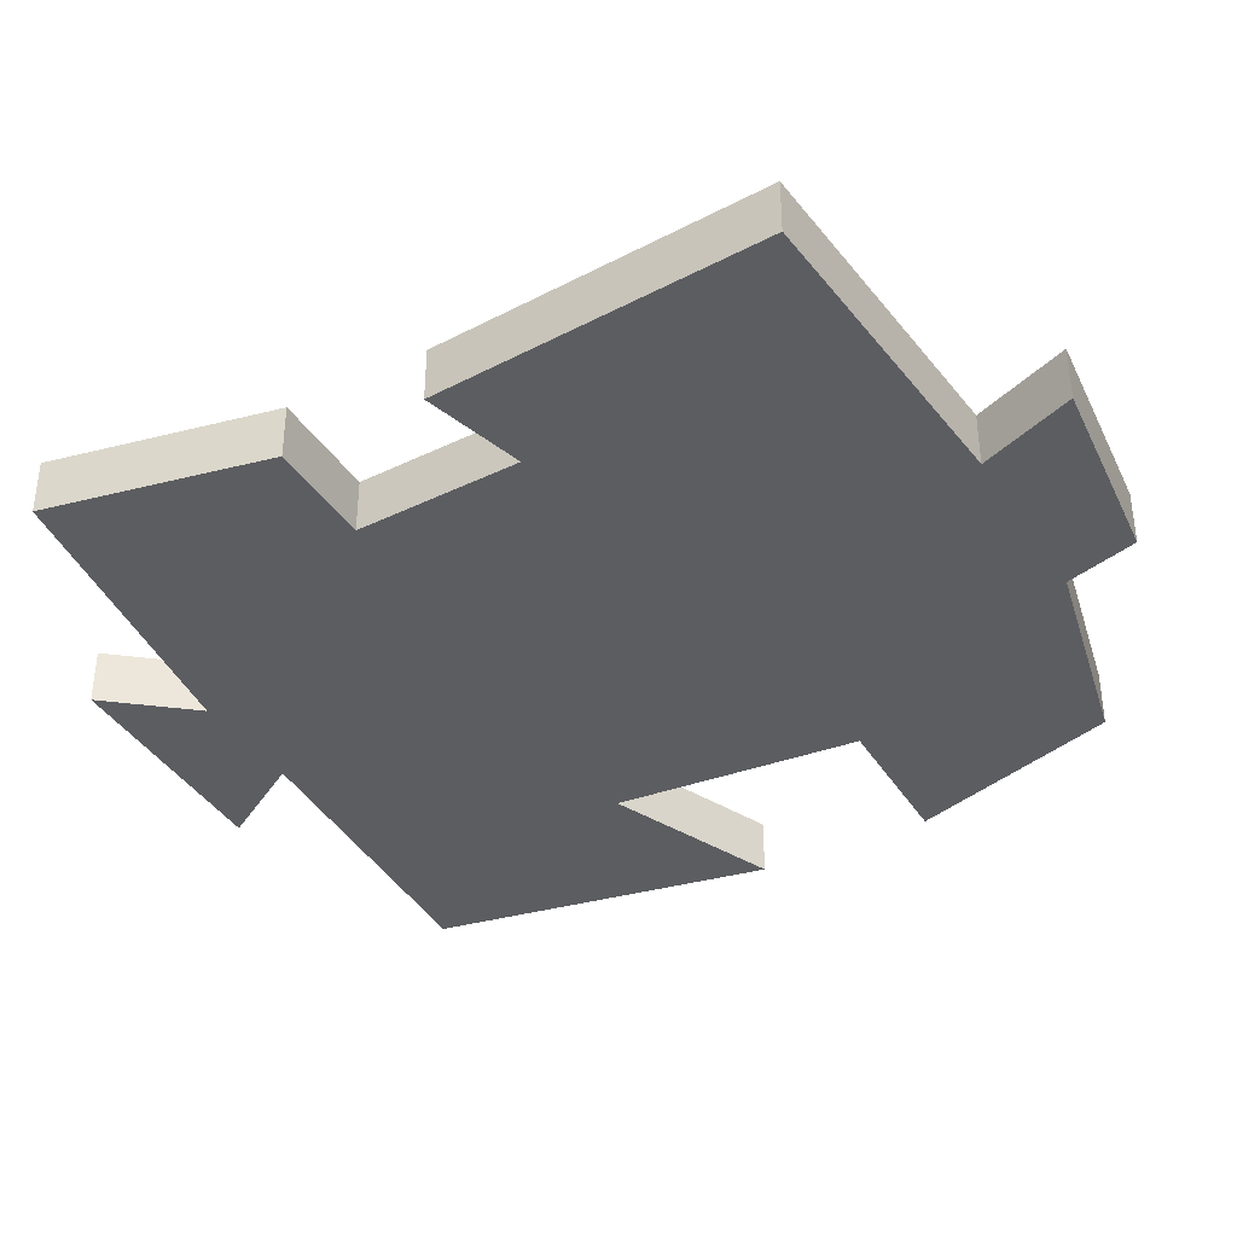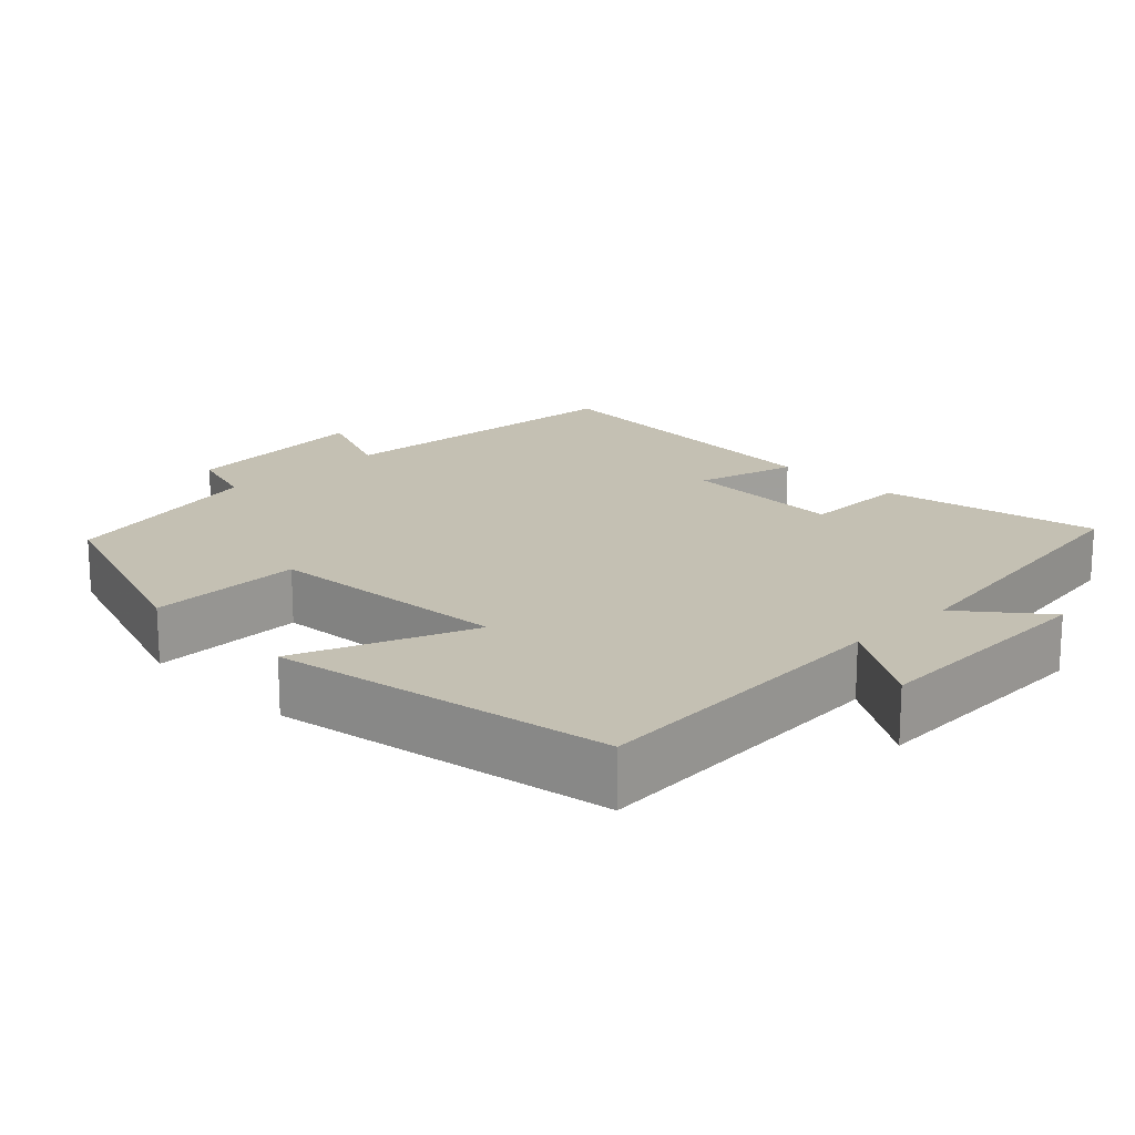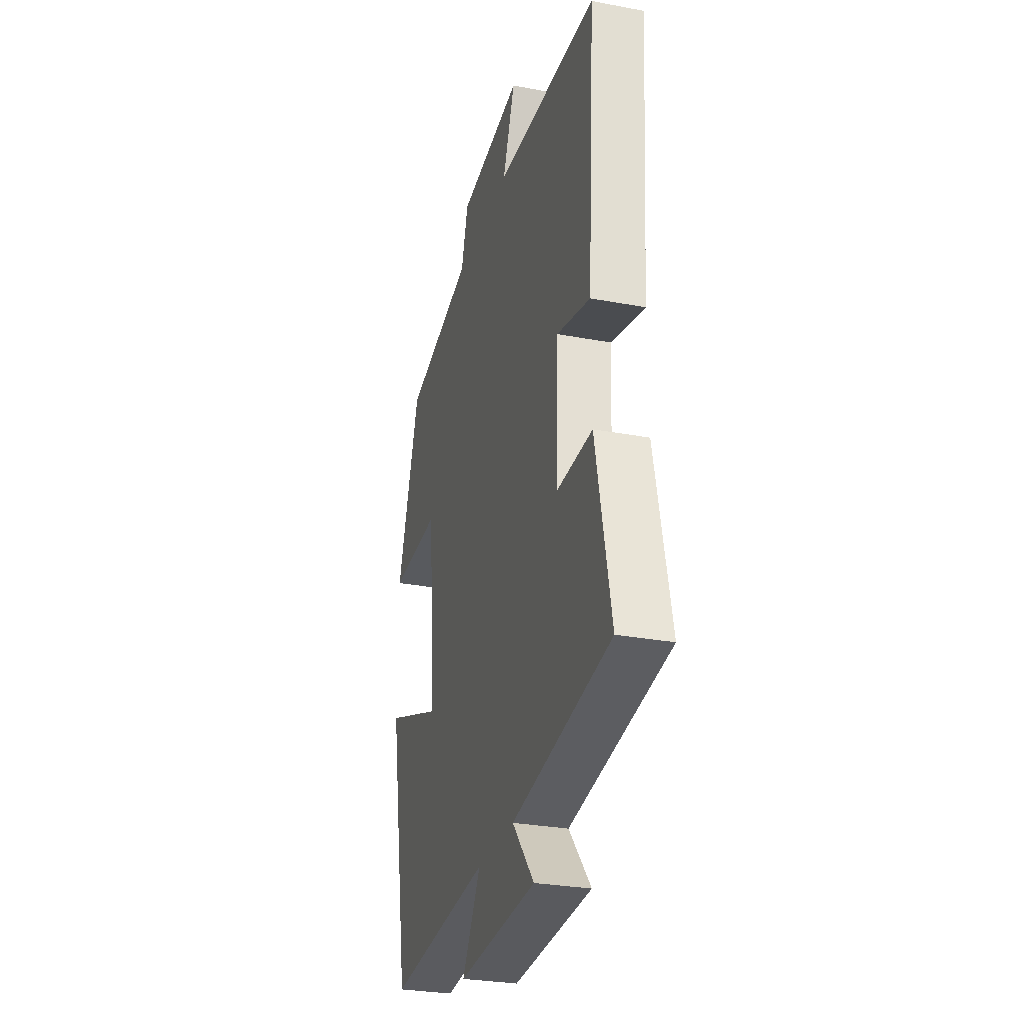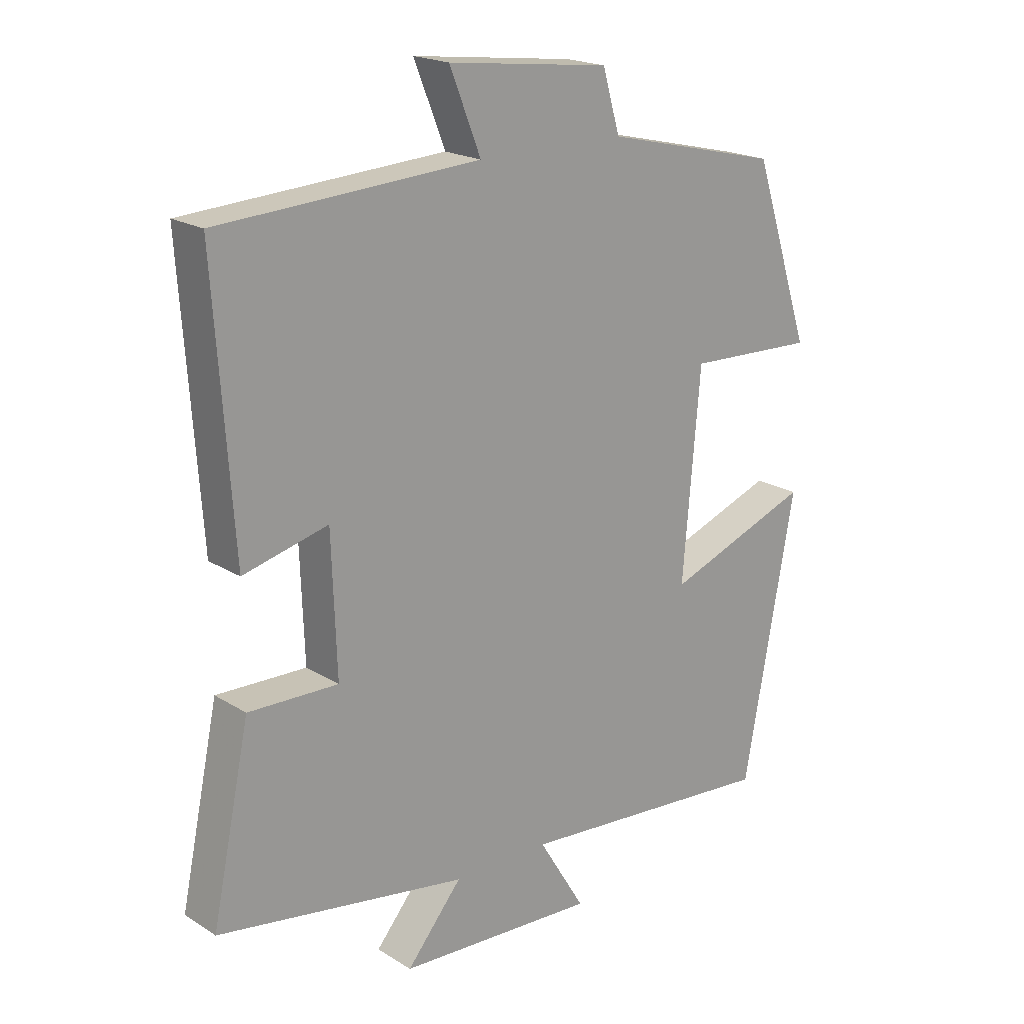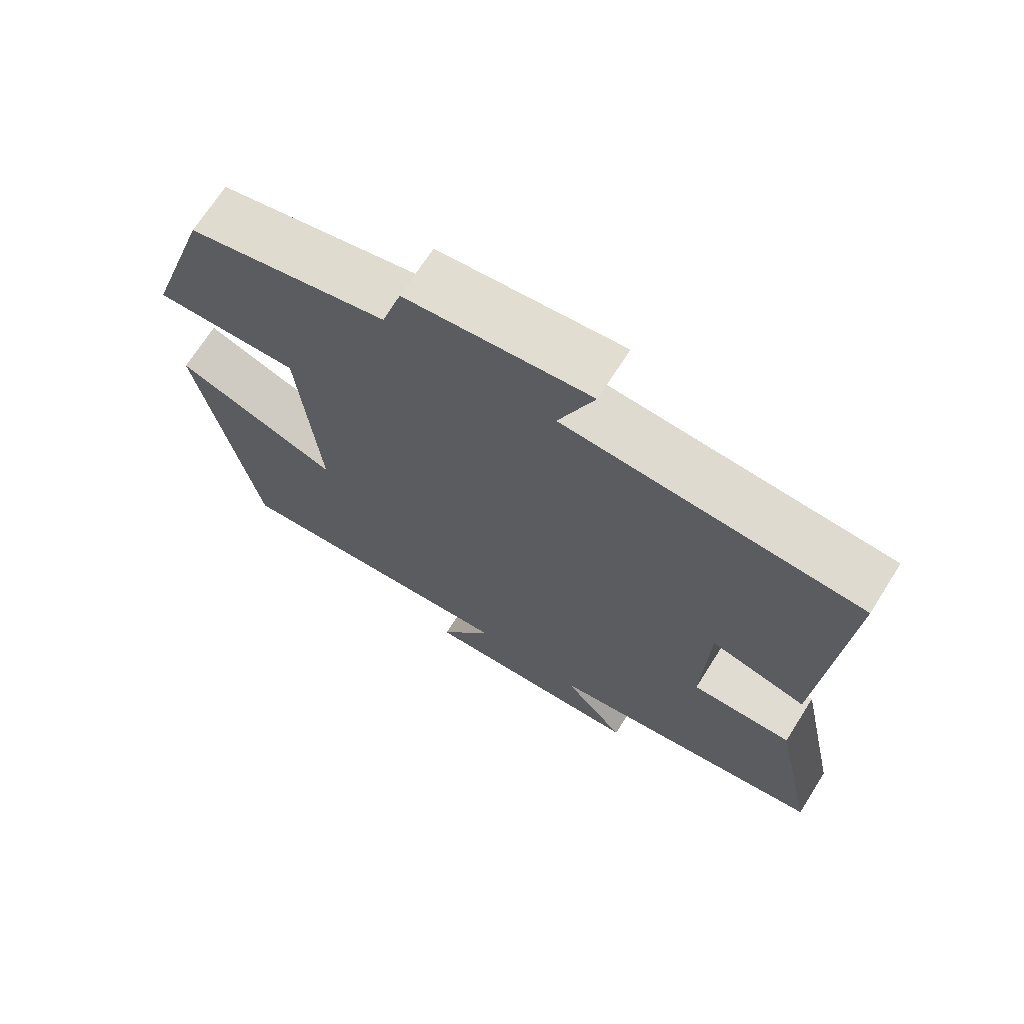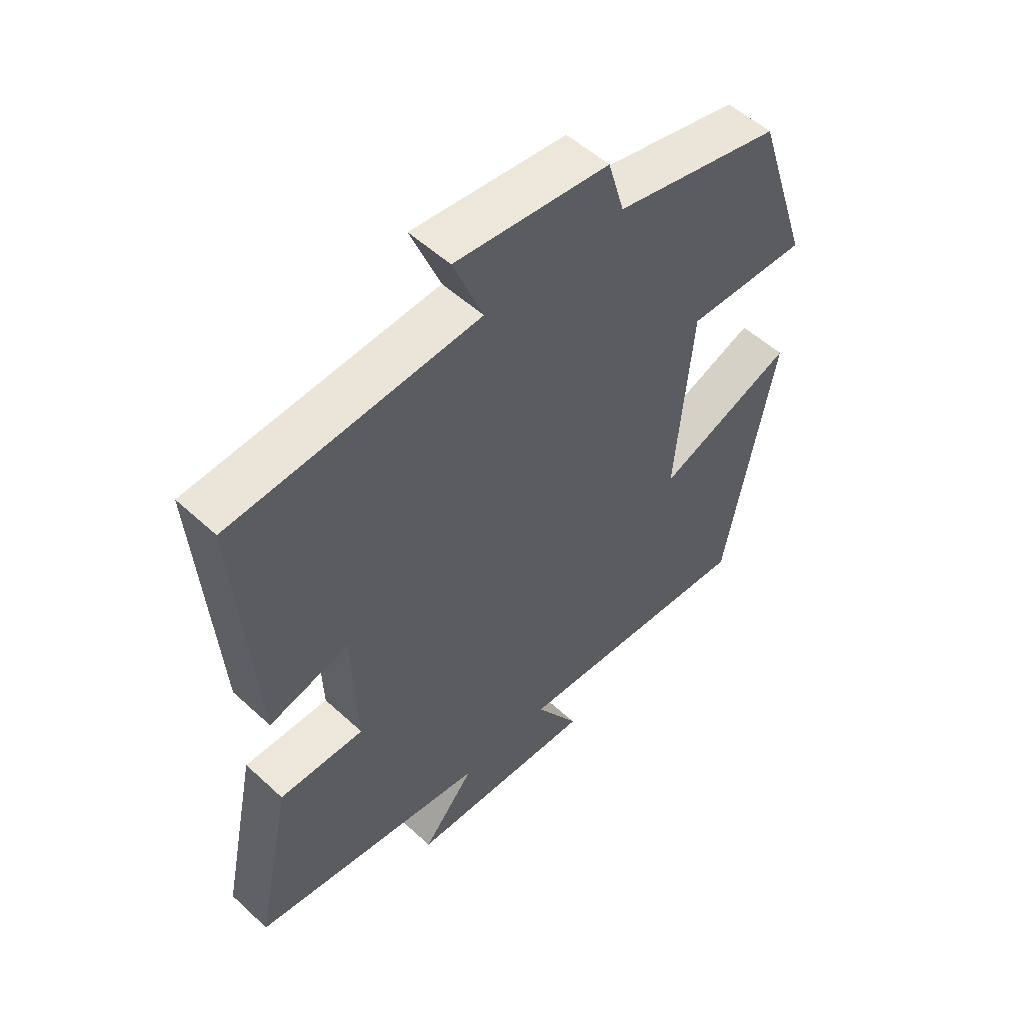
<metadata>
{"format":"obj","ext":"obj","renderer":"f3d","projection":"perspective","resolution":1024,"background":"white","views":[{"elev":-37.2,"azim":-60.0,"up":"+Y"},{"elev":18.0,"azim":135.9,"up":"+Y"},{"elev":-28.9,"azim":-105.7,"up":"+Z"},{"elev":19.7,"azim":-41.1,"up":"+Z"},{"elev":69.6,"azim":-147.6,"up":"+Z"},{"elev":53.5,"azim":-45.6,"up":"+Z"}]}
</metadata>
<code>
v -0.53 0.07 0.474
v -0.113 0.07 0.5
v -0.163 0.07 0.626
v 0.097 0.07 0.596
v 0.125 0.07 0.5
v 0.407 0.07 0.434
v 0.5 0.07 0.15
v 0.294 0.07 0.157
v 0.266 0.07 -0.171
v 0.5 0.07 -0.082
v 0.417 0.07 -0.533
v -0.003 0.07 -0.5
v 0.072 0.07 -0.623
v -0.248 0.07 -0.607
v -0.159 0.07 -0.5
v -0.561 0.07 -0.436
v -0.5 0.07 -0.144
v -0.356 0.07 -0.147
v -0.364 0.07 0.073
v -0.5 0.07 0.038
v -0.53 0 0.474
v -0.113 0 0.5
v -0.163 0 0.626
v 0.097 0 0.596
v 0.125 0 0.5
v 0.407 0 0.434
v 0.5 0 0.15
v 0.294 0 0.157
v 0.266 0 -0.171
v 0.5 0 -0.082
v 0.417 0 -0.533
v -0.003 0 -0.5
v 0.072 0 -0.623
v -0.248 0 -0.607
v -0.159 0 -0.5
v -0.561 0 -0.436
v -0.5 0 -0.144
v -0.356 0 -0.147
v -0.364 0 0.073
v -0.5 0 0.038
f 19 20 1 2
f 18 19 2
f 15 16 17 18
f 15 18 2
f 12 13 14 15
f 12 15 2
f 9 10 11 12
f 8 9 12 2
f 7 8 2
f 6 7 2
f 5 6 2
f 2 3 4 5
f 22 21 40 39
f 22 39 38
f 38 37 36 35
f 22 38 35
f 35 34 33 32
f 22 35 32
f 32 31 30 29
f 22 32 29 28
f 22 28 27
f 22 27 26
f 22 26 25
f 25 24 23 22
f 1 21 22 2
f 2 22 23 3
f 3 23 24 4
f 4 24 25 5
f 5 25 26 6
f 6 26 27 7
f 7 27 28 8
f 8 28 29 9
f 9 29 30 10
f 10 30 31 11
f 11 31 32 12
f 12 32 33 13
f 13 33 34 14
f 14 34 35 15
f 15 35 36 16
f 16 36 37 17
f 17 37 38 18
f 18 38 39 19
f 19 39 40 20
f 20 40 21 1

</code>
